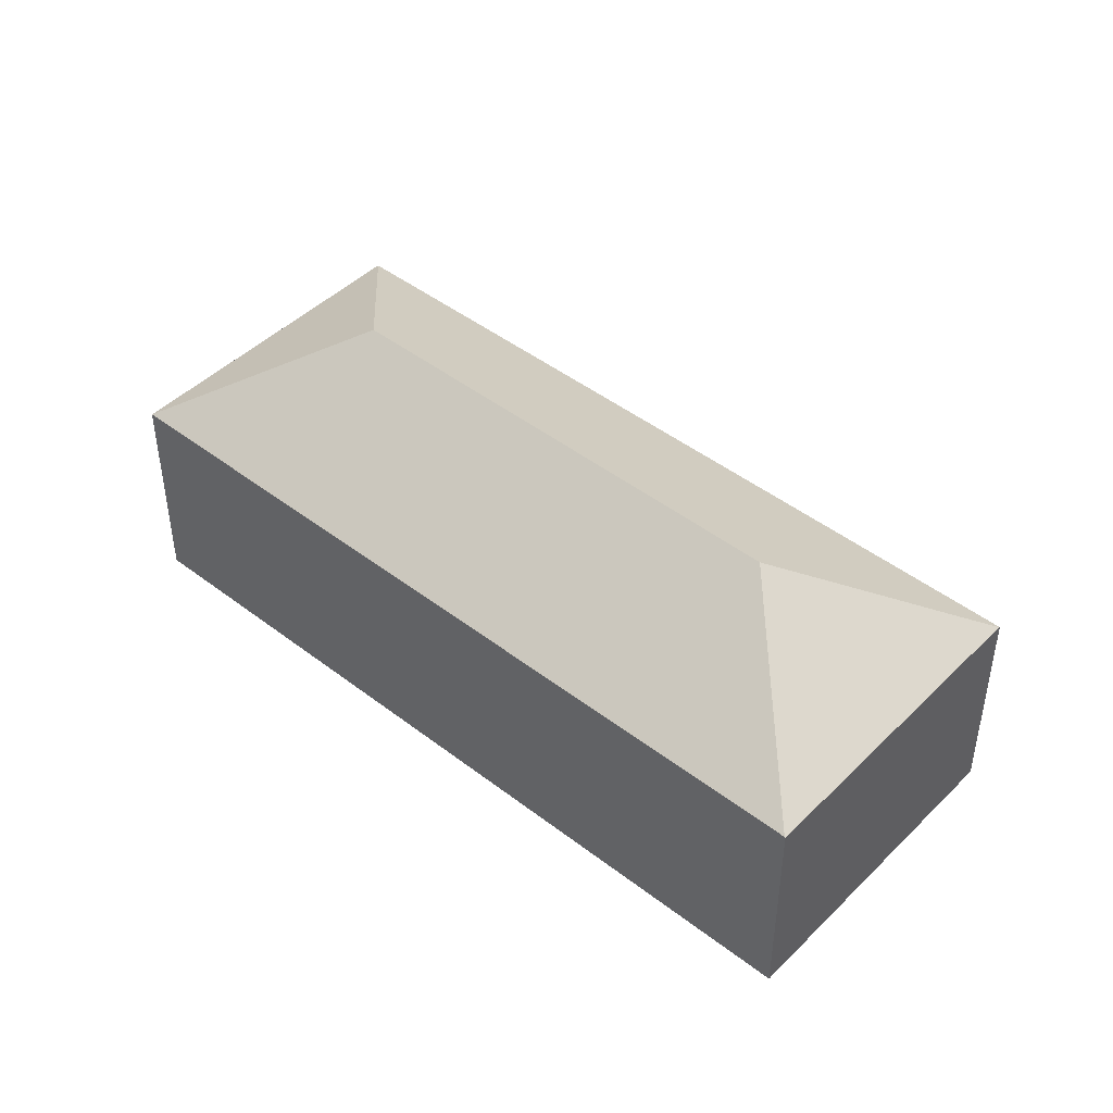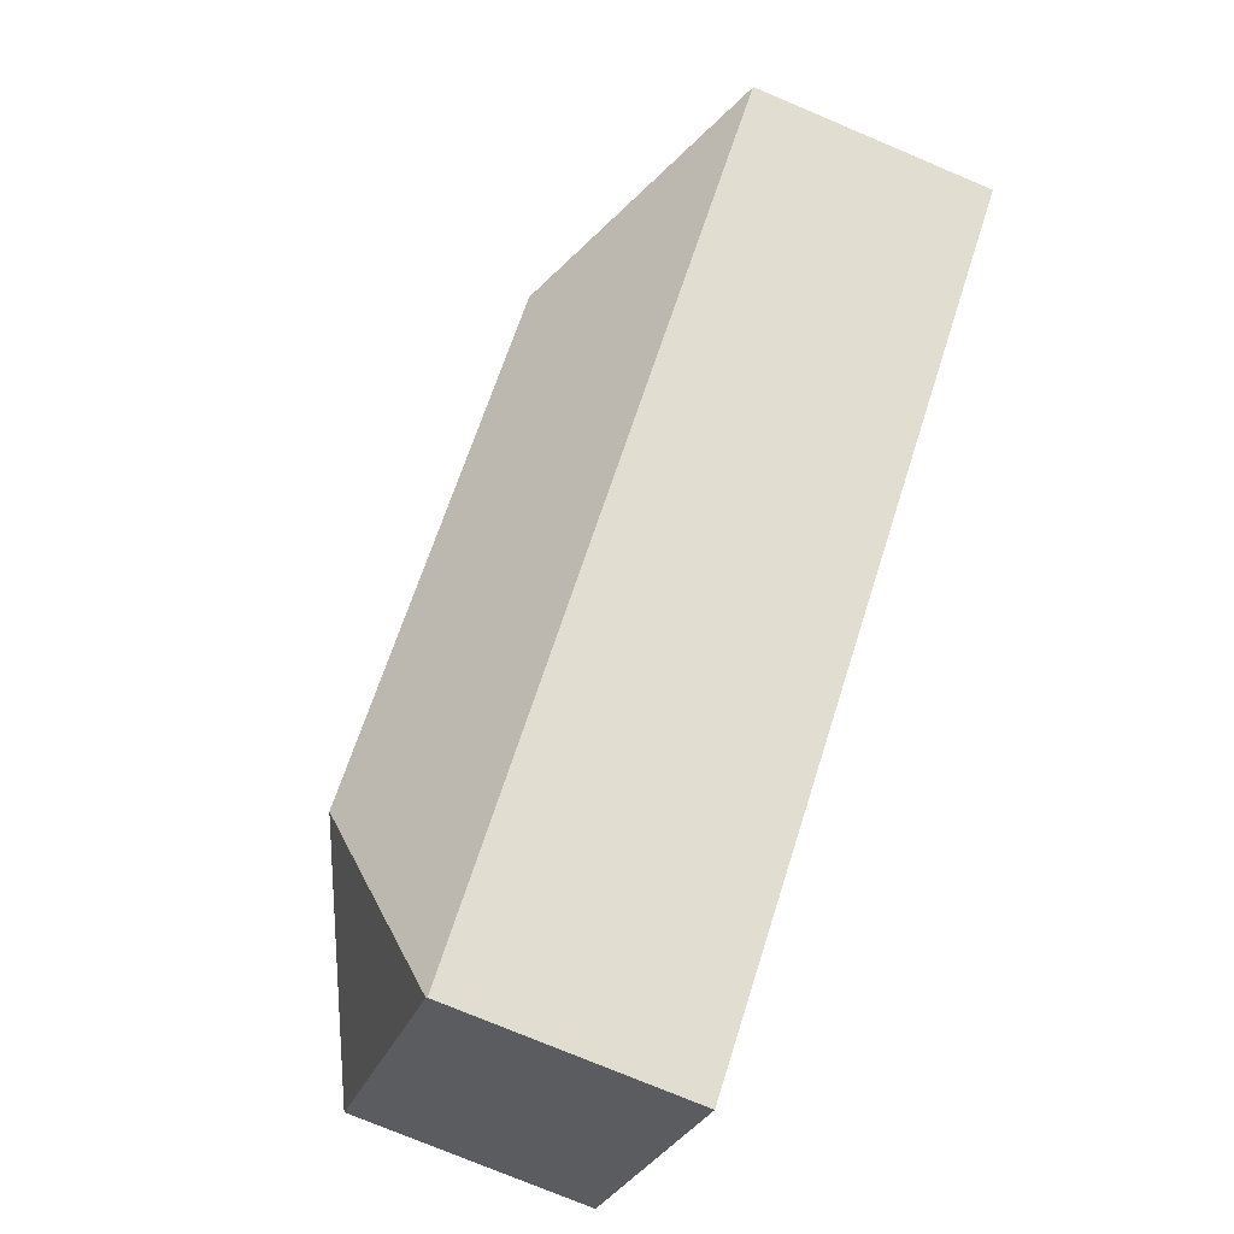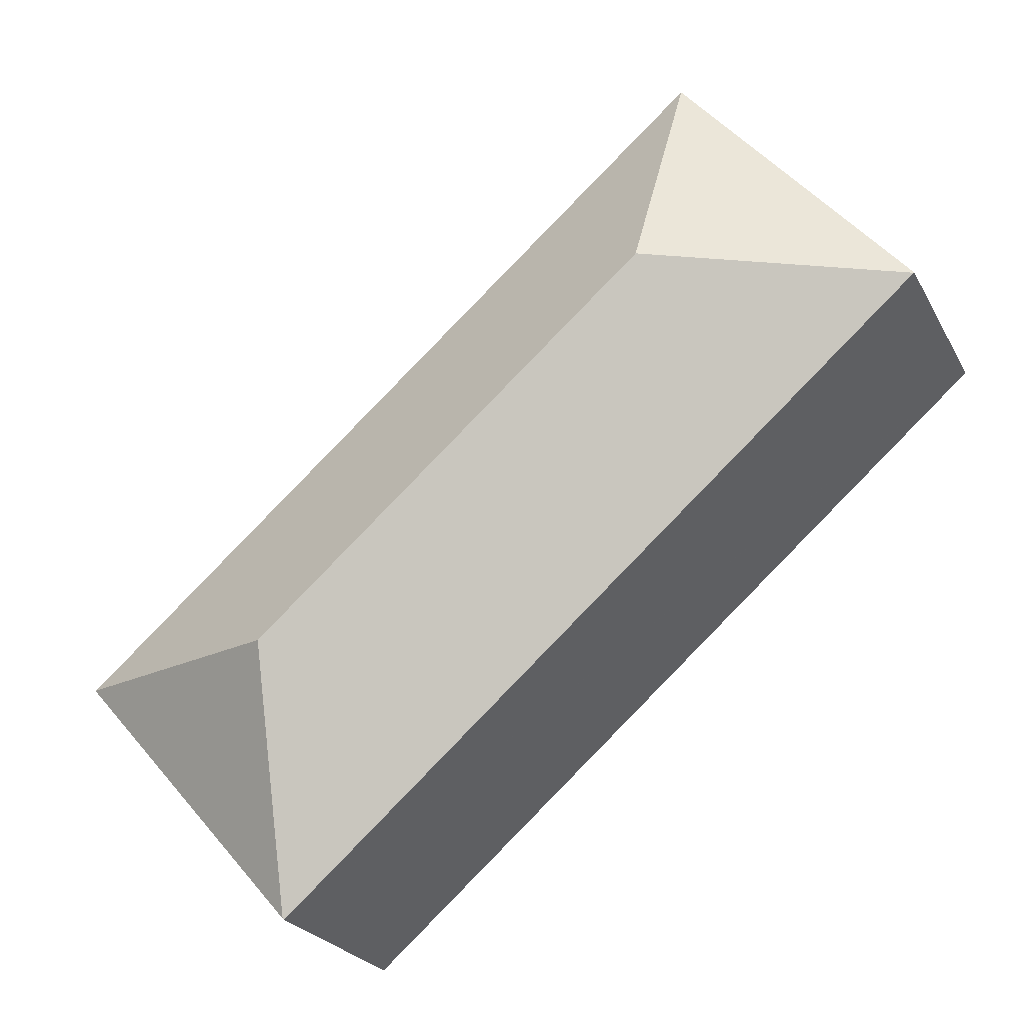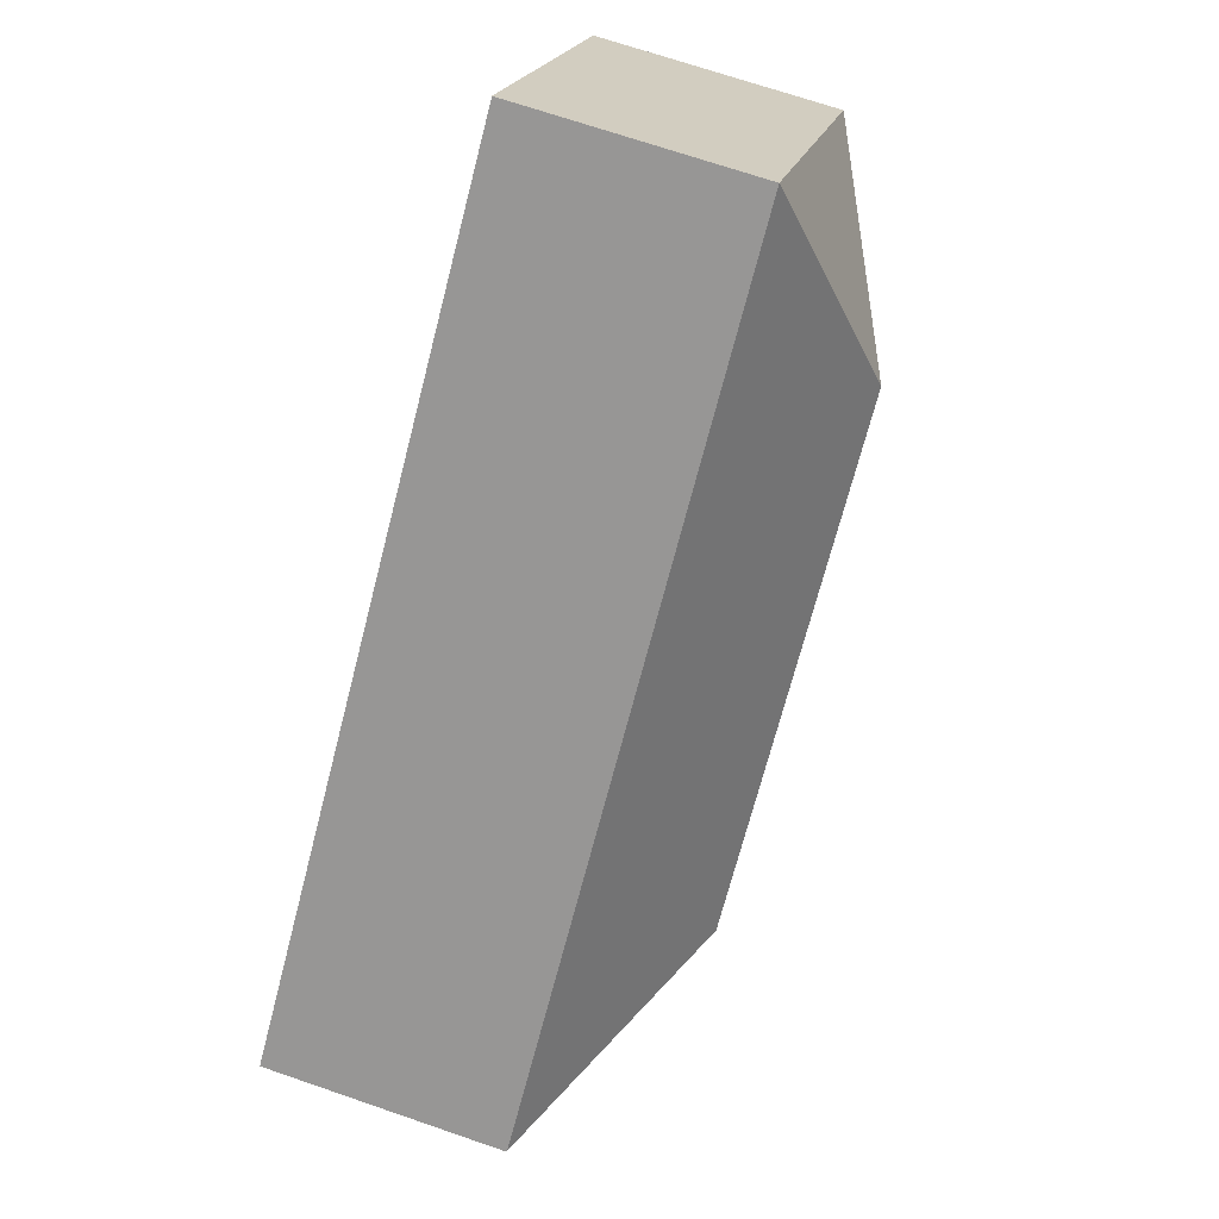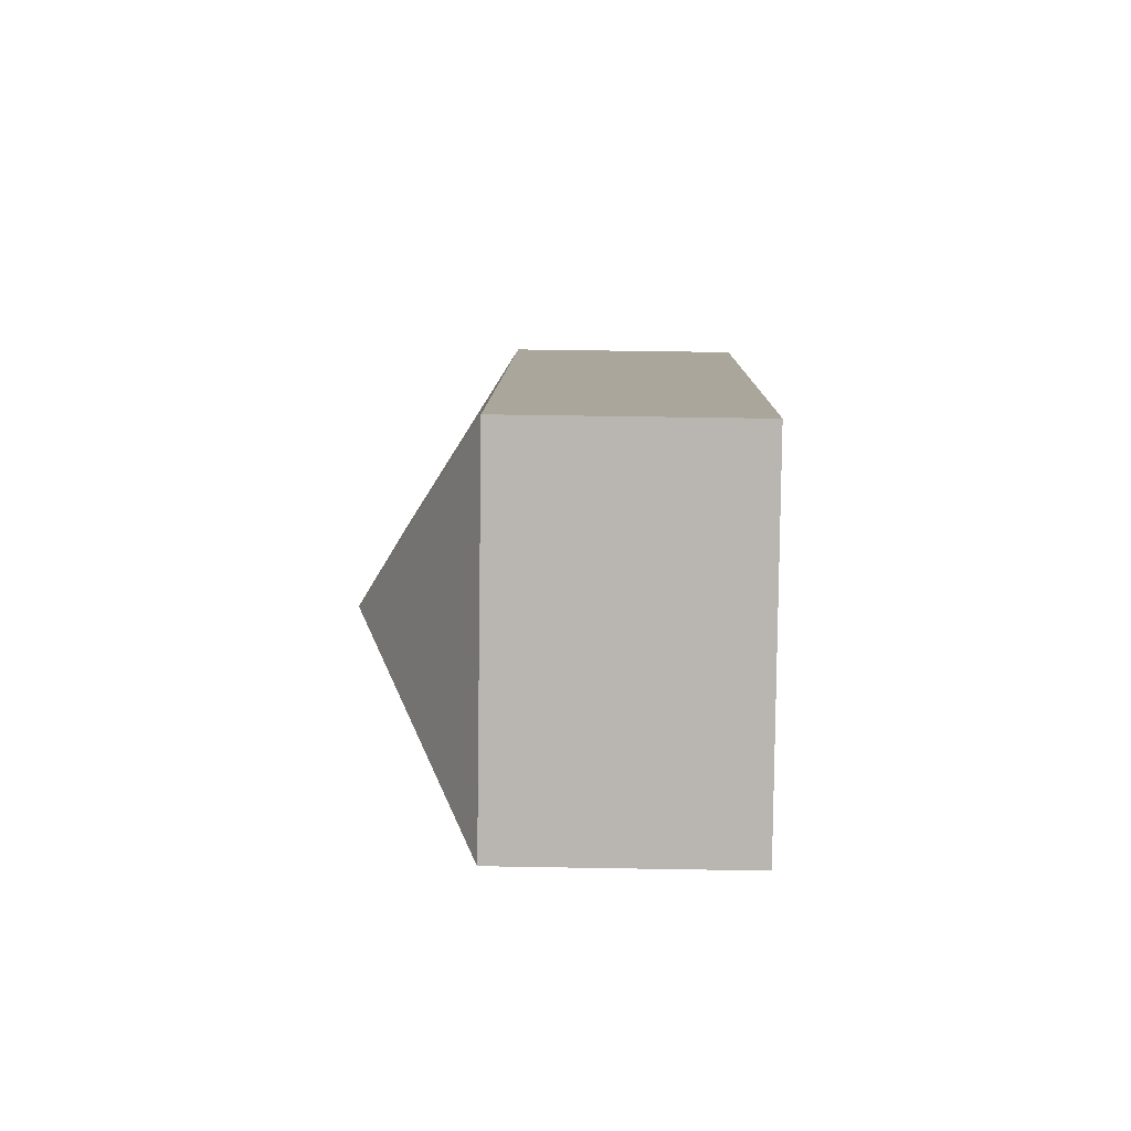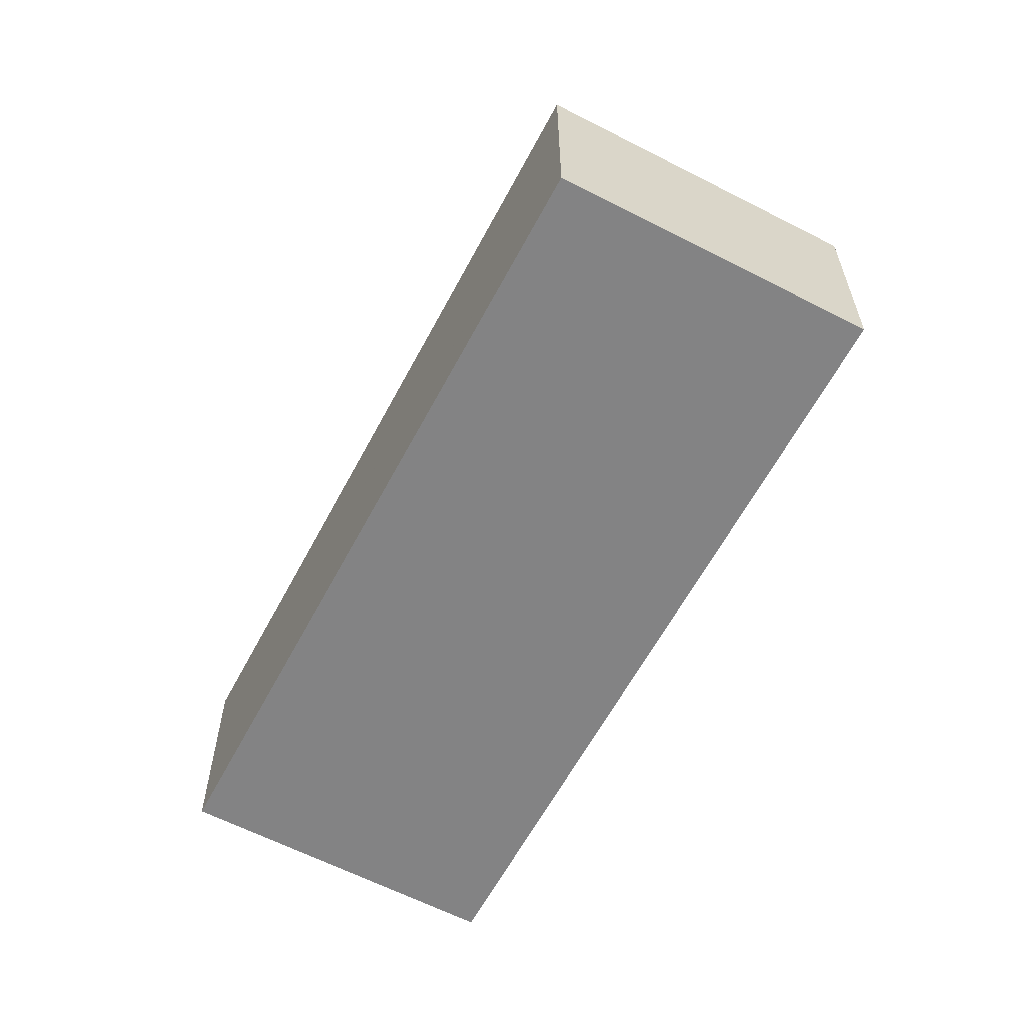
<metadata>
{"format":"obj","ext":"obj","renderer":"f3d","projection":"perspective","resolution":1024,"background":"white","views":[{"elev":45.5,"azim":82.6,"up":"+Y"},{"elev":-74.9,"azim":-112.9,"up":"+Z"},{"elev":-24.0,"azim":-157.8,"up":"+Z"},{"elev":69.7,"azim":109.0,"up":"+Z"},{"elev":48.9,"azim":-88.9,"up":"+Z"},{"elev":-61.1,"azim":-76.8,"up":"+Y"}]}
</metadata>
<code>
v  31.6 9.053 -16.55
v  25.49 13.36 -12.94
v  35.34 9.034 -12.26
v  26.19 9.08 -22.74
v  35.31 9.056 -12.24
v  0.017 9.069 -0.015
v  26.15 9.042 -22.79
v  9.812 13.36 0.684
v  5.432 9.056 6.285
v  0 9.056 5.545e-16
v  9.109 9.056 10.54
v  0 0 0
v  5.432 -3.848e-16 6.285
v  9.109 -6.454e-16 10.54
v  35.31 7.495e-16 -12.24
v  35.34 7.509e-16 -12.26
v  31.6 1.013e-15 -16.55
v  26.19 1.392e-15 -22.74
v  26.15 1.395e-15 -22.79
v  0.017 9.185e-19 -0.015
g defaultobject
f 1 2 3
f 2 1 4
f 2 5 3
f 6 4 7
f 4 6 2
f 2 6 8
f 9 6 10
f 9 8 6
f 8 9 11
f 2 11 5
f 11 2 8
f 12 9 10
f 9 12 11
f 11 12 13
f 11 13 14
f 14 5 11
f 5 14 15
f 5 15 3
f 3 15 16
f 16 1 3
f 1 16 4
f 4 16 17
f 4 17 18
f 4 18 7
f 7 18 19
f 6 12 10
f 12 6 7
f 12 7 20
f 20 7 19
f 13 15 14
f 15 13 12
f 15 12 20
f 15 20 19
f 15 19 18
f 15 18 17
f 15 17 16

</code>
